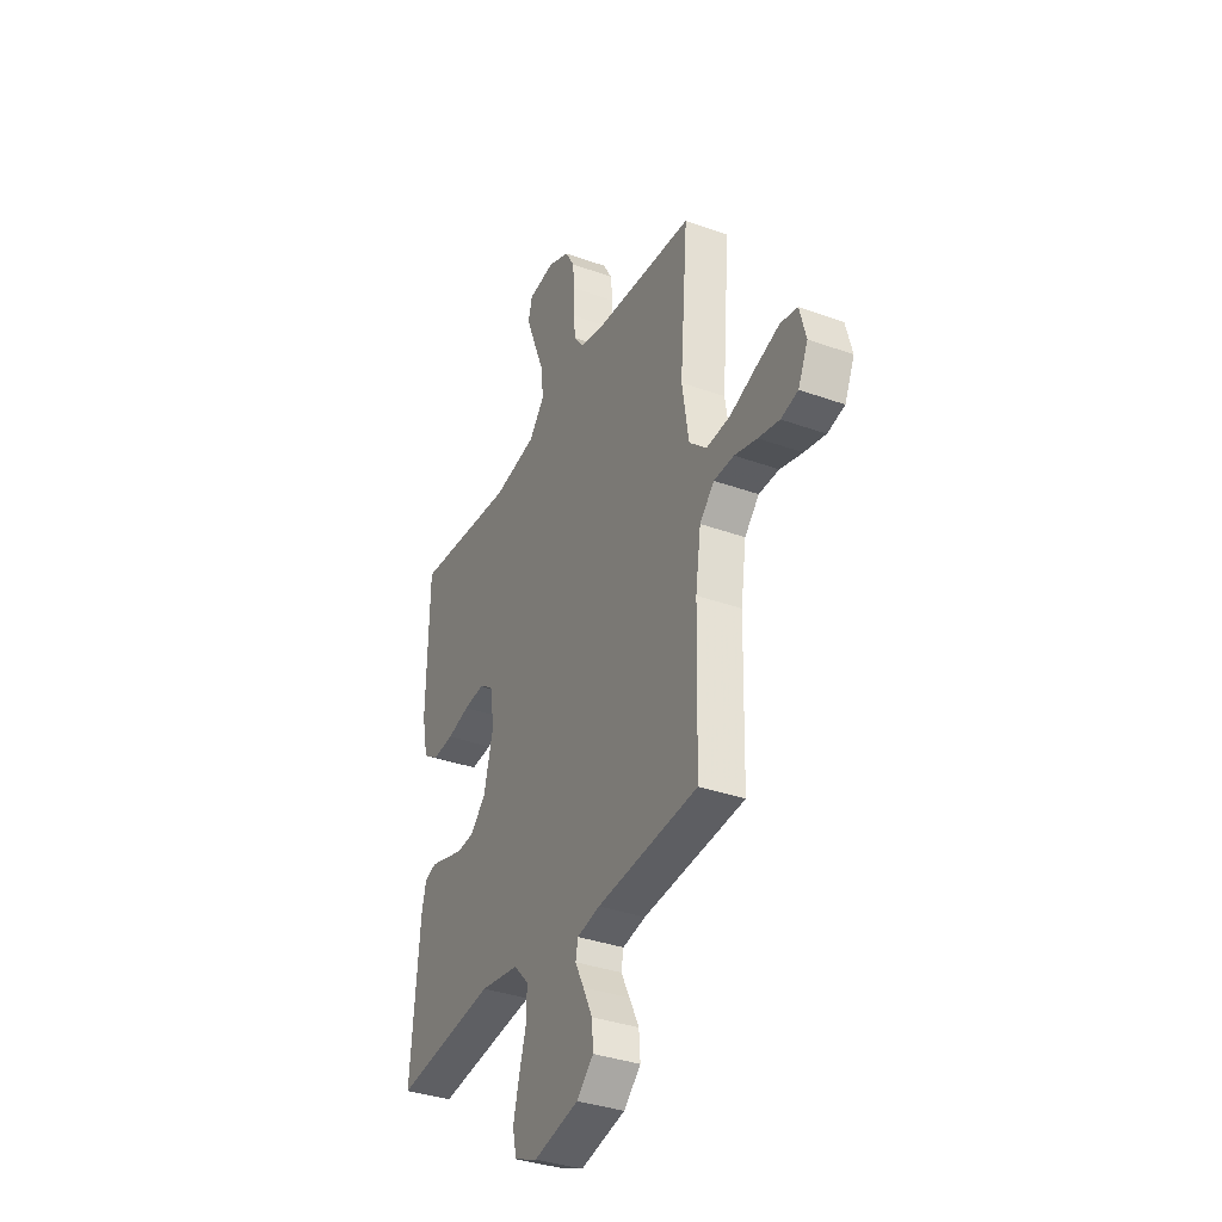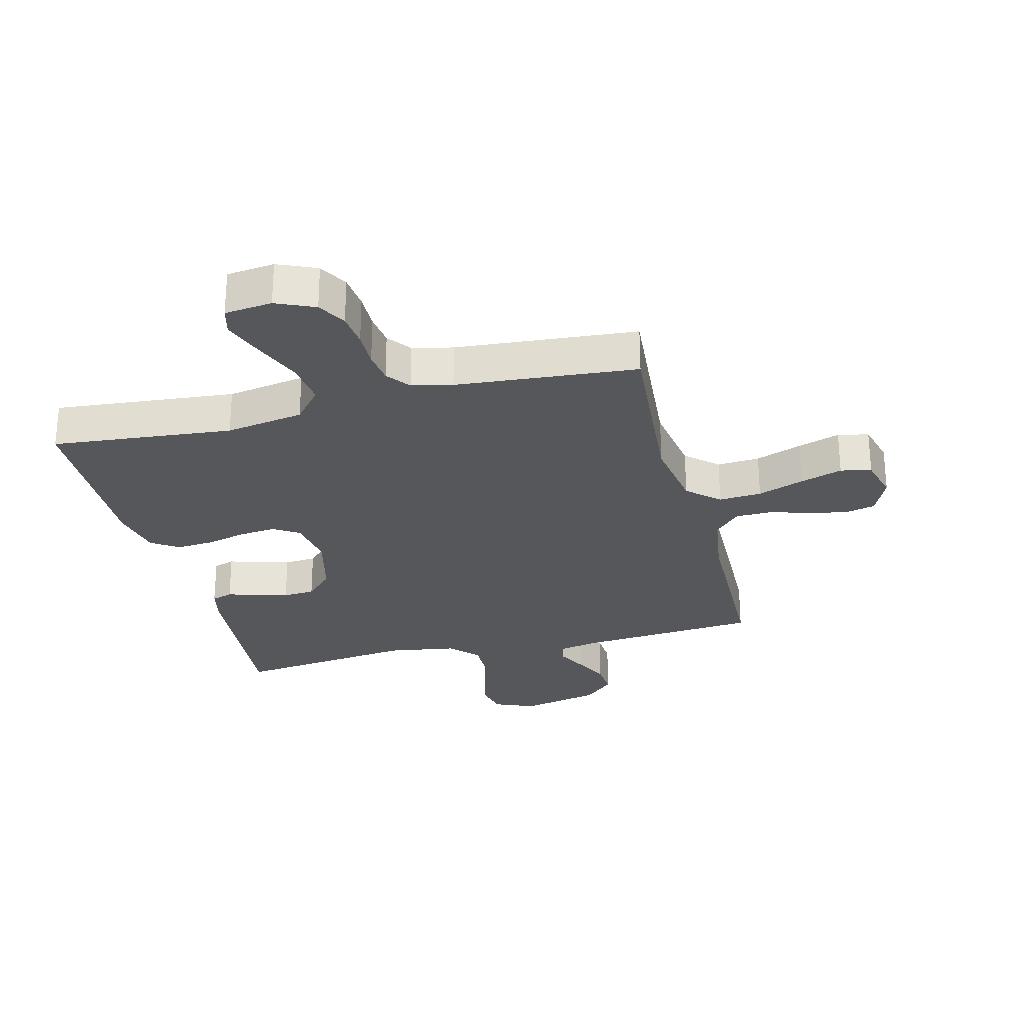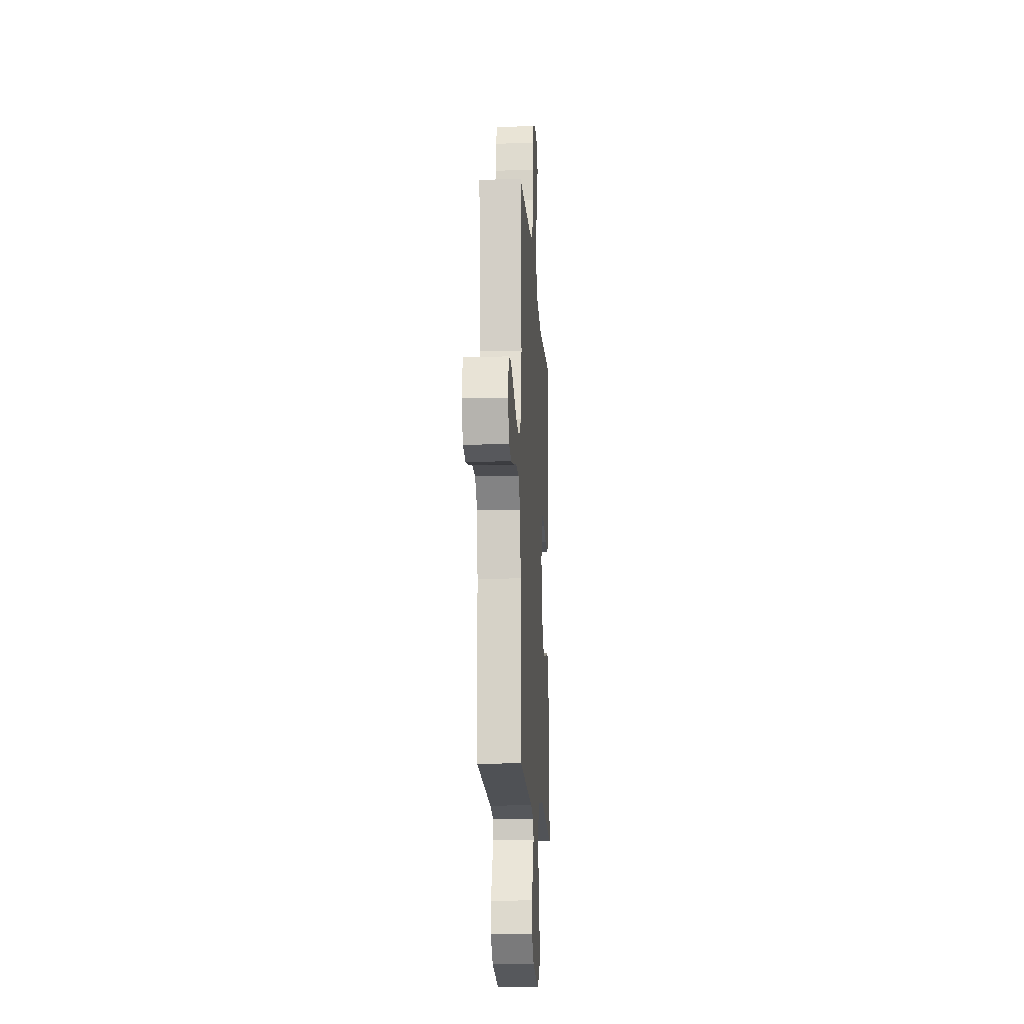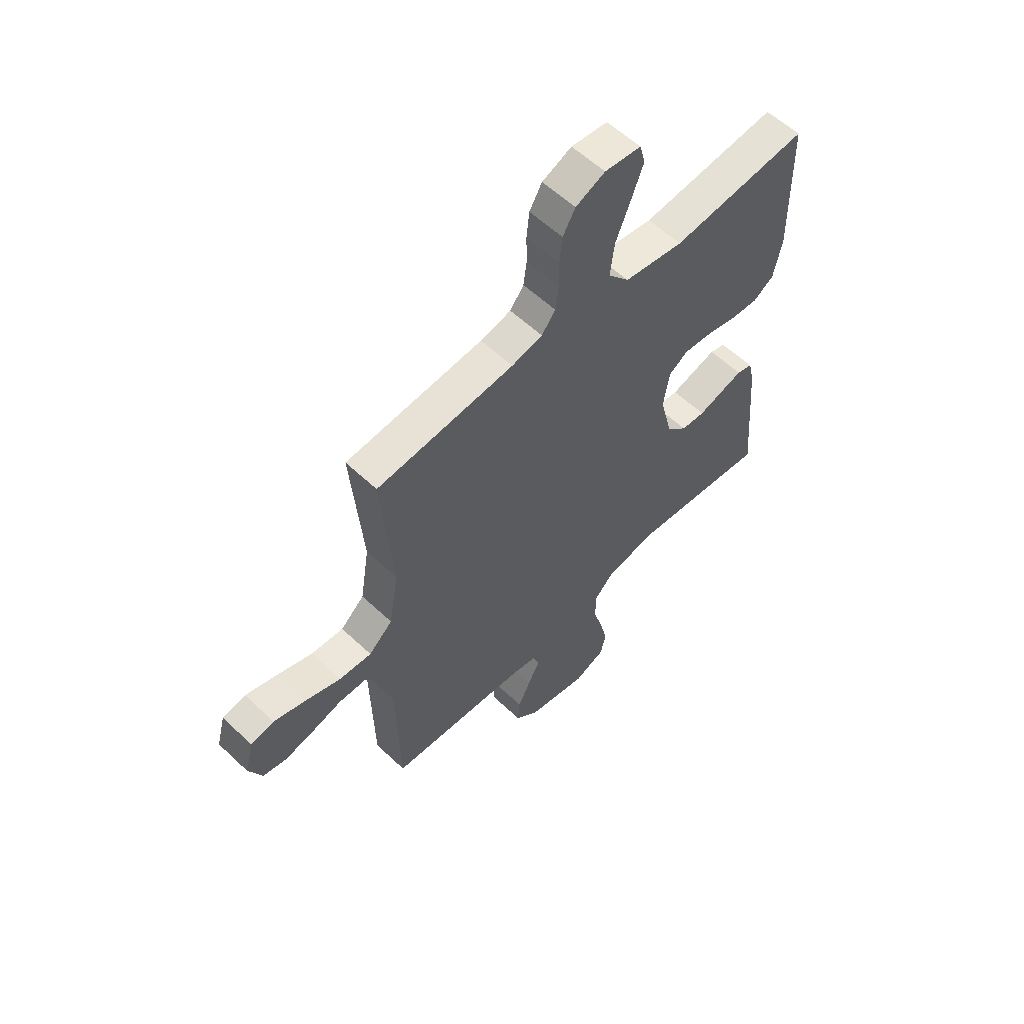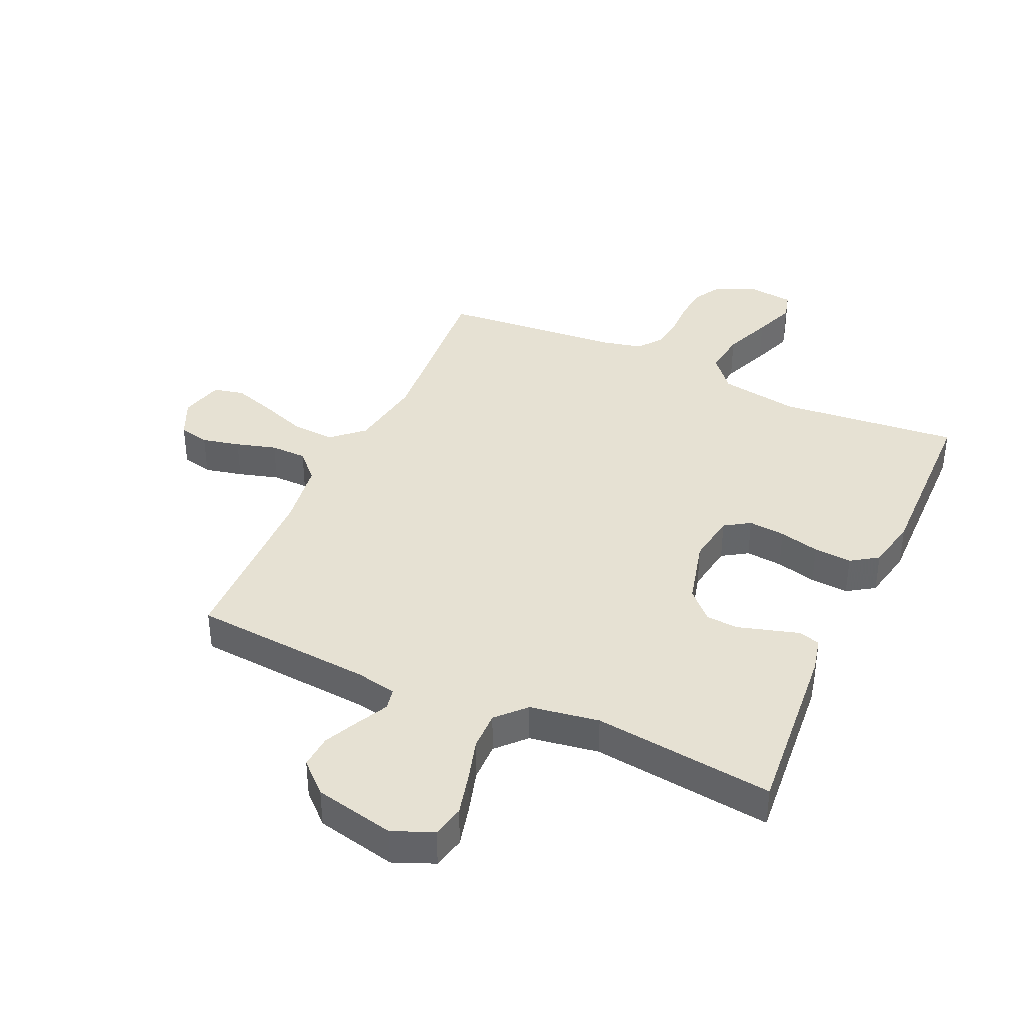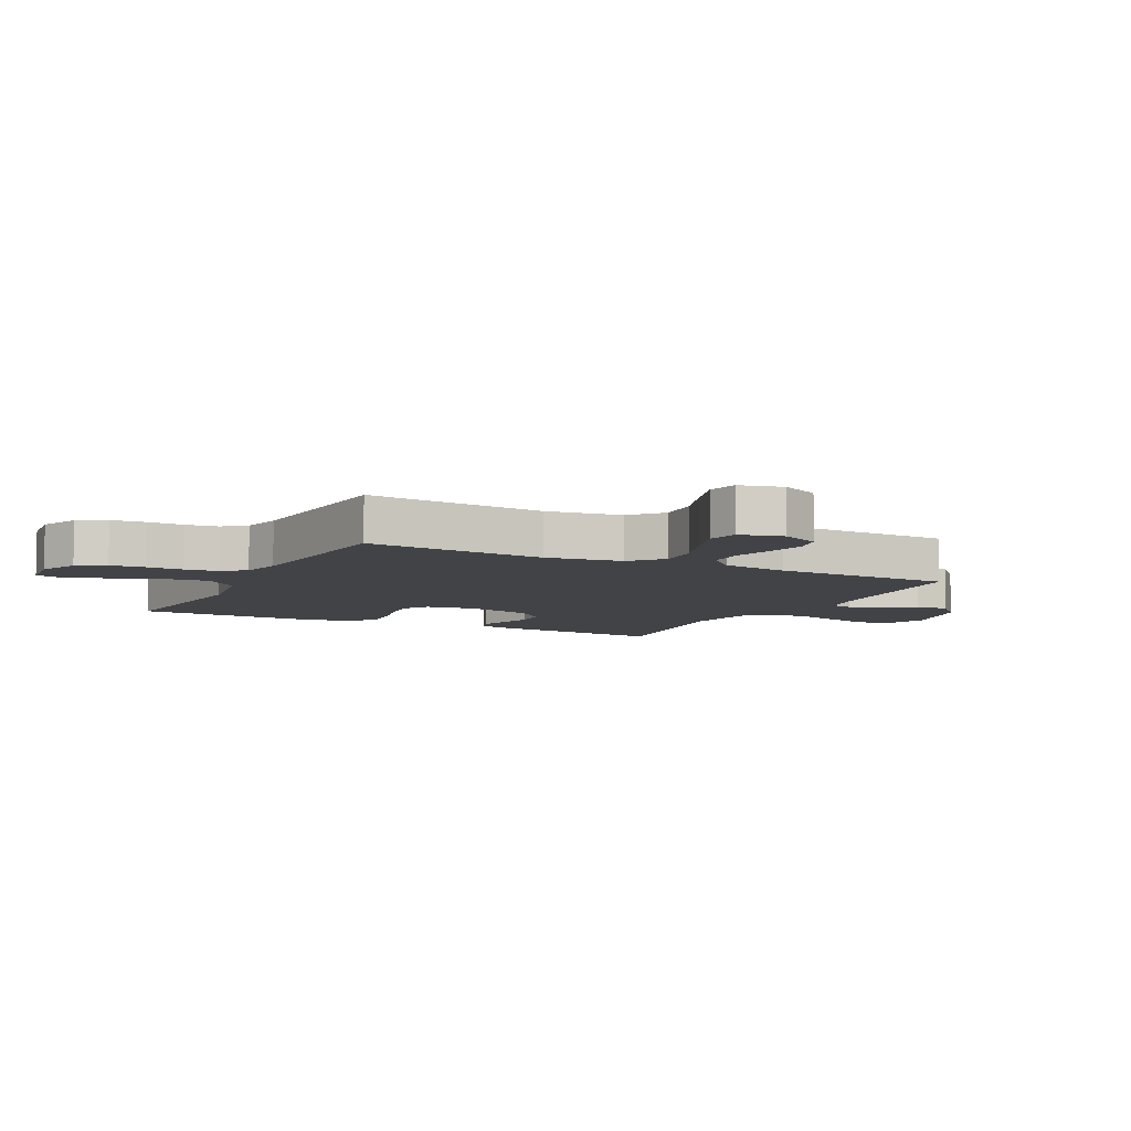
<metadata>
{"format":"obj","ext":"obj","renderer":"f3d","projection":"perspective","resolution":1024,"background":"white","views":[{"elev":-35.4,"azim":64.5,"up":"+Z"},{"elev":-27.2,"azim":14.2,"up":"+Y"},{"elev":-15.2,"azim":93.5,"up":"+Z"},{"elev":58.3,"azim":134.2,"up":"+Z"},{"elev":38.8,"azim":-155.7,"up":"+Y"},{"elev":-7.3,"azim":62.9,"up":"+Y"}]}
</metadata>
<code>
v -0.5 0.07 0.5
v -0.2 0.07 0.472
v -0.07 0.07 0.494
v -0.024 0.07 0.549
v -0.033 0.07 0.623
v -0.065 0.07 0.702
v -0.091 0.07 0.771
v -0.079 0.07 0.817
v 0 0.07 0.826
v 0.064 0.07 0.798
v 0.091 0.07 0.751
v 0.097 0.07 0.693
v 0.096 0.07 0.633
v 0.103 0.07 0.579
v 0.133 0.07 0.54
v 0.2 0.07 0.525
v 0.5 0.07 0.5
v 0.476 0.07 0.2
v 0.496 0.07 0.074
v 0.548 0.07 0.027
v 0.619 0.07 0.032
v 0.696 0.07 0.06
v 0.766 0.07 0.083
v 0.817 0.07 0.072
v 0.836 0.07 0
v 0.807 0.07 -0.064
v 0.756 0.07 -0.076
v 0.693 0.07 -0.062
v 0.626 0.07 -0.043
v 0.566 0.07 -0.044
v 0.523 0.07 -0.089
v 0.507 0.07 -0.2
v 0.5 0.07 -0.5
v 0.2 0.07 -0.525
v 0.132 0.07 -0.539
v 0.125 0.07 -0.575
v 0.151 0.07 -0.626
v 0.179 0.07 -0.684
v 0.183 0.07 -0.74
v 0.133 0.07 -0.787
v 0 0.07 -0.817
v -0.068 0.07 -0.789
v -0.08 0.07 -0.735
v -0.063 0.07 -0.666
v -0.042 0.07 -0.593
v -0.041 0.07 -0.528
v -0.085 0.07 -0.481
v -0.2 0.07 -0.463
v -0.5 0.07 -0.5
v -0.474 0.07 -0.2
v -0.461 0.07 -0.142
v -0.426 0.07 -0.131
v -0.378 0.07 -0.145
v -0.323 0.07 -0.161
v -0.27 0.07 -0.157
v -0.225 0.07 -0.111
v -0.197 0.07 0
v -0.21 0.07 0.084
v -0.252 0.07 0.111
v -0.313 0.07 0.105
v -0.38 0.07 0.088
v -0.443 0.07 0.083
v -0.488 0.07 0.113
v -0.506 0.07 0.2
v -0.5 0 0.5
v -0.2 0 0.472
v -0.07 0 0.494
v -0.024 0 0.549
v -0.033 0 0.623
v -0.065 0 0.702
v -0.091 0 0.771
v -0.079 0 0.817
v 0 0 0.826
v 0.064 0 0.798
v 0.091 0 0.751
v 0.097 0 0.693
v 0.096 0 0.633
v 0.103 0 0.579
v 0.133 0 0.54
v 0.2 0 0.525
v 0.5 0 0.5
v 0.476 0 0.2
v 0.496 0 0.074
v 0.548 0 0.027
v 0.619 0 0.032
v 0.696 0 0.06
v 0.766 0 0.083
v 0.817 0 0.072
v 0.836 0 0
v 0.807 0 -0.064
v 0.756 0 -0.076
v 0.693 0 -0.062
v 0.626 0 -0.043
v 0.566 0 -0.044
v 0.523 0 -0.089
v 0.507 0 -0.2
v 0.5 0 -0.5
v 0.2 0 -0.525
v 0.132 0 -0.539
v 0.125 0 -0.575
v 0.151 0 -0.626
v 0.179 0 -0.684
v 0.183 0 -0.74
v 0.133 0 -0.787
v 0 0 -0.817
v -0.068 0 -0.789
v -0.08 0 -0.735
v -0.063 0 -0.666
v -0.042 0 -0.593
v -0.041 0 -0.528
v -0.085 0 -0.481
v -0.2 0 -0.463
v -0.5 0 -0.5
v -0.474 0 -0.2
v -0.461 0 -0.142
v -0.426 0 -0.131
v -0.378 0 -0.145
v -0.323 0 -0.161
v -0.27 0 -0.157
v -0.225 0 -0.111
v -0.197 0 0
v -0.21 0 0.084
v -0.252 0 0.111
v -0.313 0 0.105
v -0.38 0 0.088
v -0.443 0 0.083
v -0.488 0 0.113
v -0.506 0 0.2
f 63 64 1 2
f 60 61 62 63
f 59 60 63 2
f 58 59 2 3
f 57 58 3 4
f 56 57 4
f 50 51 52 53
f 48 49 50 53
f 47 48 53 54
f 46 47 54 55
f 42 43 44 45
f 40 41 42 45
f 40 45 46
f 36 37 38 39
f 36 39 40 46
f 32 33 34
f 31 32 34 35
f 26 27 28 29
f 24 25 26 29
f 24 29 30
f 21 22 23 24
f 21 24 30
f 20 21 30 31
f 16 17 18
f 15 16 18 19
f 10 11 12 13
f 10 13 14
f 9 10 14
f 8 9 14
f 5 6 7 8
f 5 8 14
f 4 5 14 15
f 36 46 55 56
f 35 36 56 4
f 19 20 31 35
f 4 15 19 35
f 66 65 128 127
f 127 126 125 124
f 66 127 124 123
f 67 66 123 122
f 68 67 122 121
f 68 121 120
f 117 116 115 114
f 117 114 113 112
f 118 117 112 111
f 119 118 111 110
f 109 108 107 106
f 109 106 105 104
f 110 109 104
f 103 102 101 100
f 110 104 103 100
f 98 97 96
f 99 98 96 95
f 93 92 91 90
f 93 90 89 88
f 94 93 88
f 88 87 86 85
f 94 88 85
f 95 94 85 84
f 82 81 80
f 83 82 80 79
f 77 76 75 74
f 78 77 74
f 78 74 73
f 78 73 72
f 72 71 70 69
f 78 72 69
f 79 78 69 68
f 120 119 110 100
f 68 120 100 99
f 99 95 84 83
f 99 83 79 68
f 1 65 66 2
f 2 66 67 3
f 3 67 68 4
f 4 68 69 5
f 5 69 70 6
f 6 70 71 7
f 7 71 72 8
f 8 72 73 9
f 9 73 74 10
f 10 74 75 11
f 11 75 76 12
f 12 76 77 13
f 13 77 78 14
f 14 78 79 15
f 15 79 80 16
f 16 80 81 17
f 17 81 82 18
f 18 82 83 19
f 19 83 84 20
f 20 84 85 21
f 21 85 86 22
f 22 86 87 23
f 23 87 88 24
f 24 88 89 25
f 25 89 90 26
f 26 90 91 27
f 27 91 92 28
f 28 92 93 29
f 29 93 94 30
f 30 94 95 31
f 31 95 96 32
f 32 96 97 33
f 33 97 98 34
f 34 98 99 35
f 35 99 100 36
f 36 100 101 37
f 37 101 102 38
f 38 102 103 39
f 39 103 104 40
f 40 104 105 41
f 41 105 106 42
f 42 106 107 43
f 43 107 108 44
f 44 108 109 45
f 45 109 110 46
f 46 110 111 47
f 47 111 112 48
f 48 112 113 49
f 49 113 114 50
f 50 114 115 51
f 51 115 116 52
f 52 116 117 53
f 53 117 118 54
f 54 118 119 55
f 55 119 120 56
f 56 120 121 57
f 57 121 122 58
f 58 122 123 59
f 59 123 124 60
f 60 124 125 61
f 61 125 126 62
f 62 126 127 63
f 63 127 128 64
f 64 128 65 1

</code>
